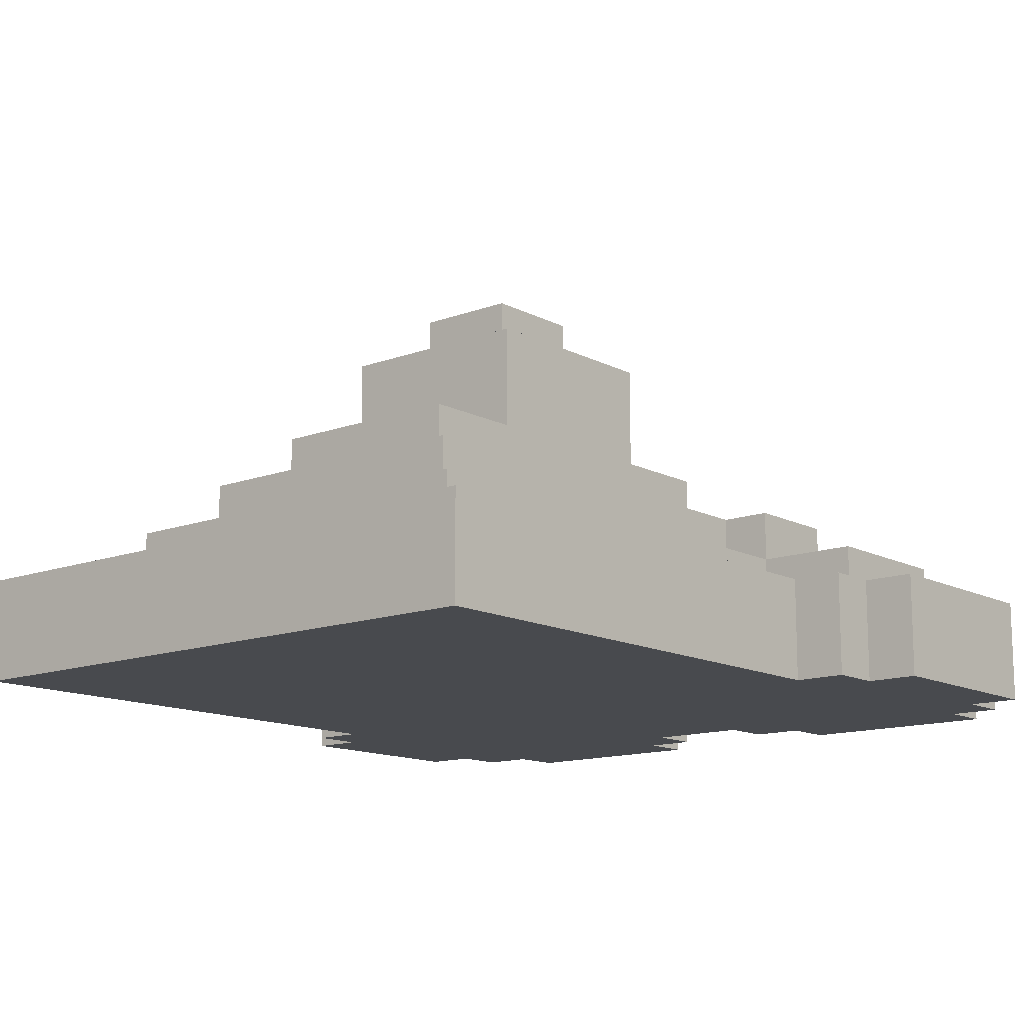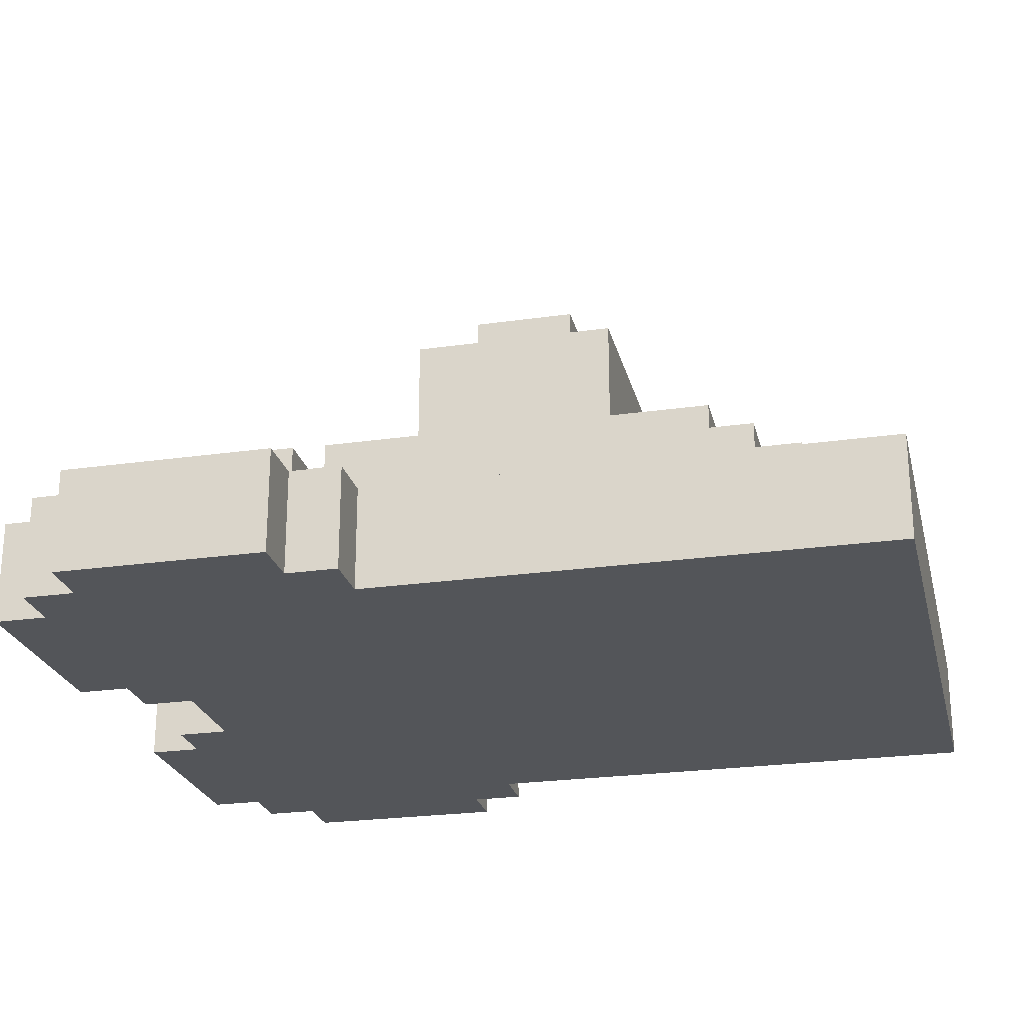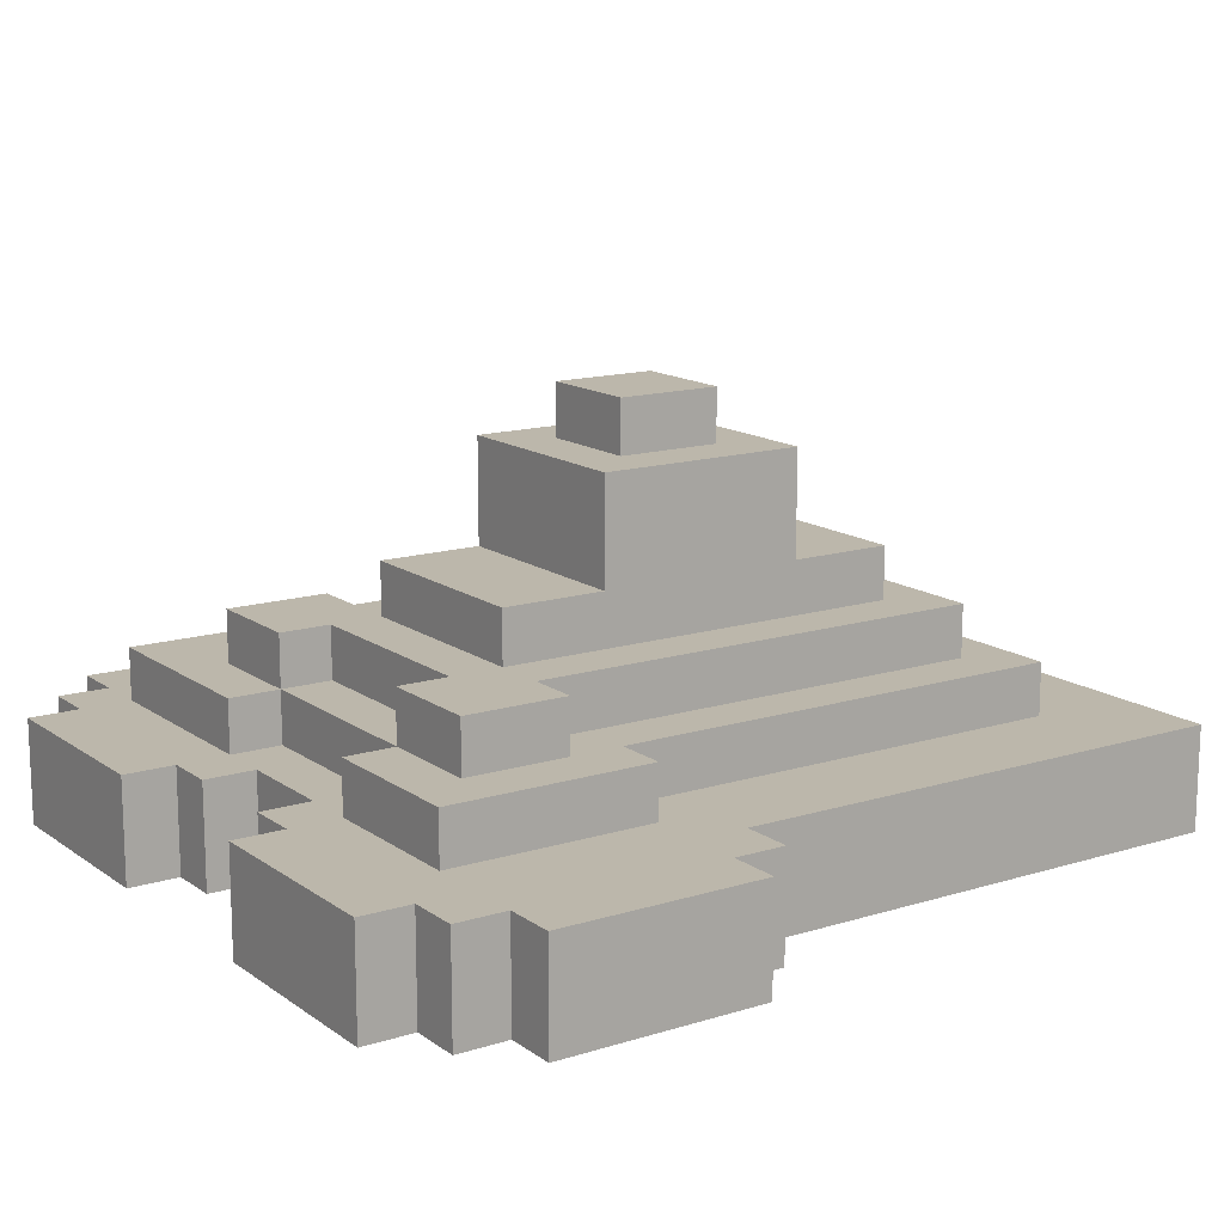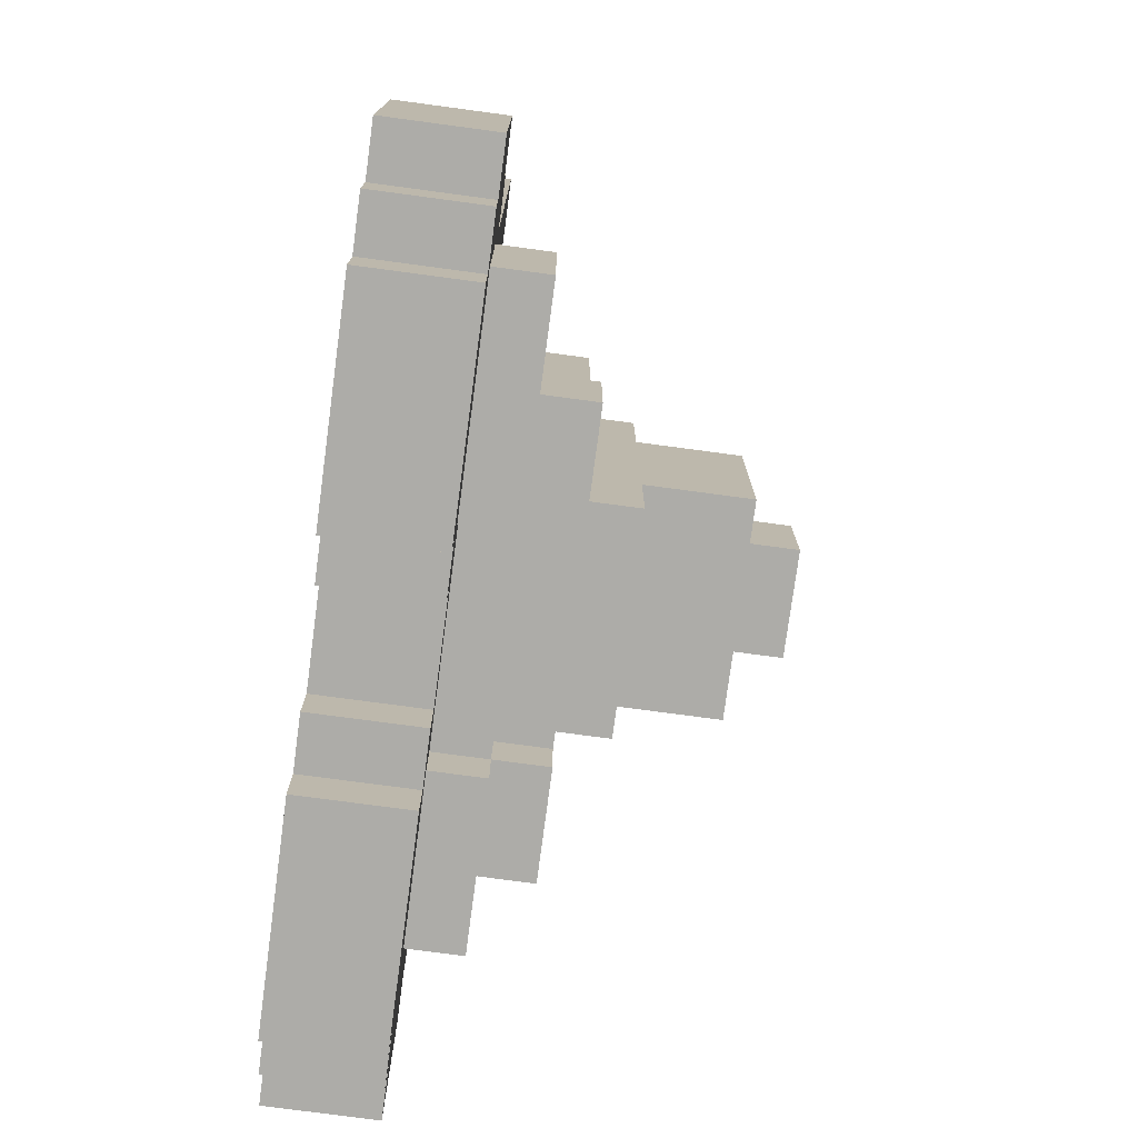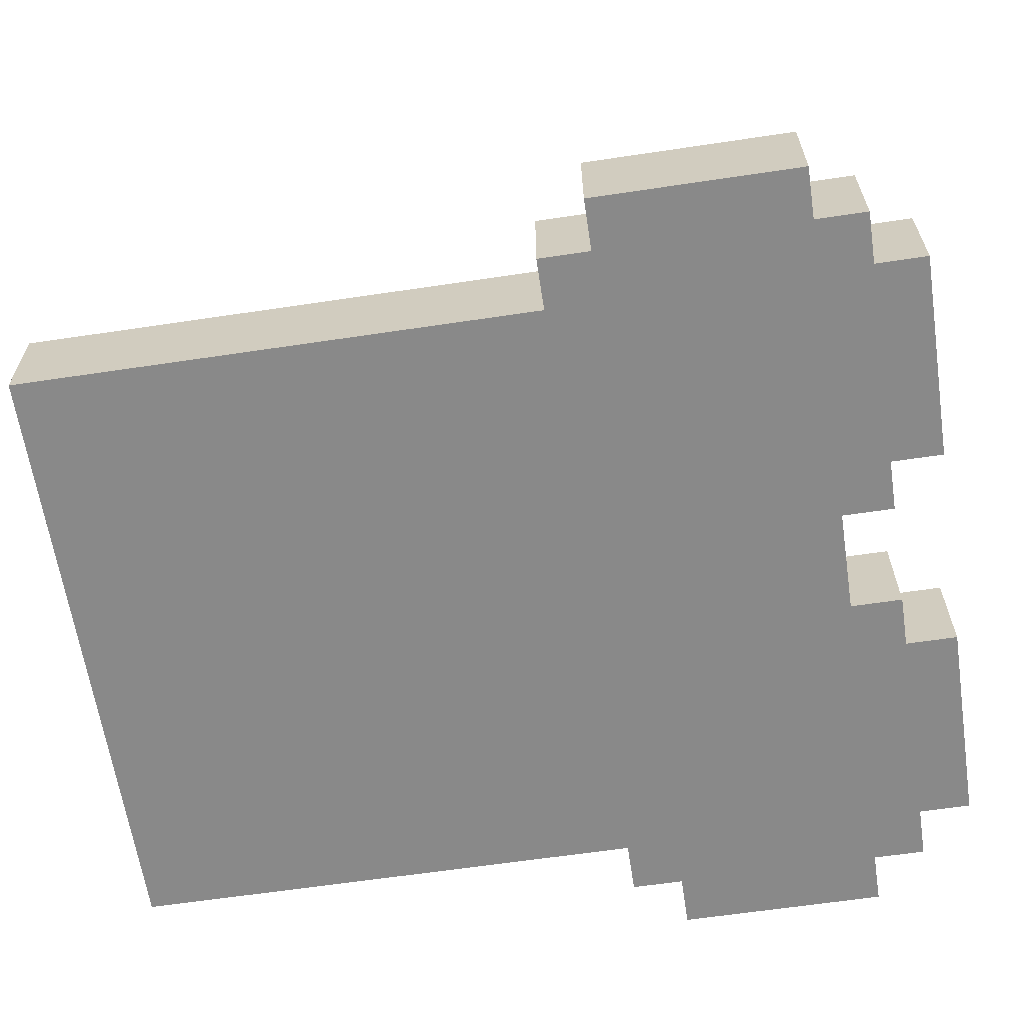
<metadata>
{"format":"obj","ext":"obj","renderer":"f3d","projection":"perspective","resolution":1024,"background":"white","views":[{"elev":-13.3,"azim":40.3,"up":"+Y"},{"elev":-24.2,"azim":-76.7,"up":"+Y"},{"elev":14.4,"azim":-124.1,"up":"+Y"},{"elev":-76.7,"azim":82.4,"up":"+Z"},{"elev":-63.0,"azim":98.6,"up":"+Y"}]}
</metadata>
<code>
o
v 0.2 0.4 -1.2
v 0.2 0.4 -1.6
v 0.2 0.6 -1.2
v 0.2 0.6 -1.6
v 0.3 0.4 -1.1
v 0.3 0.4 -1.2
v 0.3 0.4 -1.6
v 0.3 0.4 -1.7
v 0.3 0.6 -1.1
v 0.3 0.6 -1.2
v 0.3 0.6 -1.6
v 0.3 0.6 -1.7
v 0.4 0.4 -0.1
v 0.4 0.4 -1.1
v 0.4 0.4 -1.7
v 0.4 0.4 -1.8
v 0.4 0.6 -0.1
v 0.4 0.6 -1.1
v 0.4 0.6 -1.7
v 0.4 0.6 -1.8
v 0.5 0.6 -1.2
v 0.5 0.6 -1.6
v 0.5 0.7 -1.2
v 0.5 0.7 -1.6
v 0.6 0.6 -0.3
v 0.6 0.6 -1.2
v 0.6 0.7 -0.3
v 0.6 0.7 -1.2
v 0.6 0.7 -1.3
v 0.6 0.7 -1.5
v 0.6 0.8 -1.3
v 0.6 0.8 -1.5
v 0.7 0.7 -0.4
v 0.7 0.7 -1.3
v 0.7 0.8 -0.4
v 0.7 0.8 -1.3
v 0.8 0.8 -0.5
v 0.8 0.8 -1.3
v 0.8 0.9 -0.5
v 0.8 0.9 -0.7
v 0.8 0.9 -1.1
v 0.8 0.9 -1.3
v 0.8 1.1 -0.7
v 0.8 1.1 -1.1
v 0.9 1.1 -0.8
v 0.9 1.1 -1
v 0.9 1.2 -0.8
v 0.9 1.2 -1
v 1.1 0.4 -1.6
v 1.1 0.4 -1.7
v 1.1 0.6 -1.6
v 1.1 0.6 -1.7
v 1.2 0.4 -1.7
v 1.2 0.4 -1.8
v 1.2 0.6 -1.5
v 1.2 0.6 -1.6
v 1.2 0.6 -1.7
v 1.2 0.6 -1.8
v 1.2 0.7 -1.4
v 1.2 0.7 -1.5
v 1.2 0.7 -1.6
v 1.2 0.8 -1.4
v 1.2 0.8 -1.5
v 0.8 0.4 -1.7
v 0.8 0.4 -1.8
v 0.8 0.6 -1.5
v 0.8 0.6 -1.6
v 0.8 0.6 -1.7
v 0.8 0.6 -1.8
v 0.8 0.7 -1.4
v 0.8 0.7 -1.5
v 0.8 0.7 -1.6
v 0.8 0.8 -1.4
v 0.8 0.8 -1.5
v 0.9 0.4 -1.6
v 0.9 0.4 -1.7
v 0.9 0.6 -1.6
v 0.9 0.6 -1.7
v 1.1 1.1 -0.8
v 1.1 1.1 -1
v 1.1 1.2 -0.8
v 1.1 1.2 -1
v 1.2 0.8 -0.5
v 1.2 0.8 -1.3
v 1.2 0.9 -0.5
v 1.2 0.9 -0.7
v 1.2 0.9 -1.1
v 1.2 0.9 -1.3
v 1.2 1.1 -0.7
v 1.2 1.1 -1.1
v 1.3 0.7 -0.4
v 1.3 0.7 -1.3
v 1.3 0.8 -0.4
v 1.3 0.8 -1.3
v 1.4 0.6 -0.3
v 1.4 0.6 -1.3
v 1.4 0.7 -0.3
v 1.4 0.7 -1.3
v 1.4 0.7 -1.5
v 1.4 0.8 -1.3
v 1.4 0.8 -1.5
v 1.6 0.4 -0.1
v 1.6 0.4 -1.1
v 1.6 0.4 -1.7
v 1.6 0.4 -1.8
v 1.6 0.6 -0.1
v 1.6 0.6 -1.1
v 1.6 0.6 -1.3
v 1.6 0.6 -1.6
v 1.6 0.6 -1.7
v 1.6 0.6 -1.8
v 1.6 0.7 -1.3
v 1.6 0.7 -1.6
v 1.7 0.4 -1.1
v 1.7 0.4 -1.2
v 1.7 0.4 -1.6
v 1.7 0.4 -1.7
v 1.7 0.6 -1.1
v 1.7 0.6 -1.2
v 1.7 0.6 -1.6
v 1.7 0.6 -1.7
v 1.8 0.4 -1.2
v 1.8 0.4 -1.6
v 1.8 0.6 -1.2
v 1.8 0.6 -1.6
v 0.4 0.4 -0.1
v 0.4 0.6 -0.1
v 1.6 0.4 -0.1
v 1.6 0.6 -0.1
v 0.6 0.6 -0.3
v 0.6 0.7 -0.3
v 1.4 0.6 -0.3
v 1.4 0.7 -0.3
v 0.7 0.7 -0.4
v 0.7 0.8 -0.4
v 1.3 0.7 -0.4
v 1.3 0.8 -0.4
v 0.8 0.8 -0.5
v 0.8 0.9 -0.5
v 1.2 0.8 -0.5
v 1.2 0.9 -0.5
v 0.8 0.9 -0.7
v 0.8 1.1 -0.7
v 1.2 0.9 -0.7
v 1.2 1.1 -0.7
v 0.9 1.1 -0.8
v 0.9 1.2 -0.8
v 1.1 1.1 -0.8
v 1.1 1.2 -0.8
v 0.3 0.4 -1.1
v 0.3 0.6 -1.1
v 0.4 0.4 -1.1
v 0.4 0.6 -1.1
v 1.6 0.4 -1.1
v 1.6 0.6 -1.1
v 1.7 0.4 -1.1
v 1.7 0.6 -1.1
v 0.2 0.4 -1.2
v 0.2 0.6 -1.2
v 0.3 0.4 -1.2
v 0.3 0.6 -1.2
v 0.5 0.6 -1.2
v 0.5 0.7 -1.2
v 0.6 0.6 -1.2
v 0.6 0.7 -1.2
v 1.7 0.4 -1.2
v 1.7 0.6 -1.2
v 1.8 0.4 -1.2
v 1.8 0.6 -1.2
v 0.6 0.7 -1.3
v 0.6 0.8 -1.3
v 0.7 0.7 -1.3
v 0.7 0.8 -1.3
v 1.3 0.7 -1.3
v 1.3 0.8 -1.3
v 1.4 0.6 -1.3
v 1.4 0.7 -1.3
v 1.4 0.8 -1.3
v 1.6 0.6 -1.3
v 1.6 0.7 -1.3
v 0.9 1.1 -1
v 0.9 1.2 -1
v 1.1 1.1 -1
v 1.1 1.2 -1
v 0.8 0.9 -1.1
v 0.8 1.1 -1.1
v 1.2 0.9 -1.1
v 1.2 1.1 -1.1
v 0.8 0.8 -1.3
v 0.8 0.9 -1.3
v 1.2 0.8 -1.3
v 1.2 0.9 -1.3
v 0.8 0.7 -1.4
v 0.8 0.8 -1.4
v 1.2 0.7 -1.4
v 1.2 0.8 -1.4
v 0.6 0.7 -1.5
v 0.6 0.8 -1.5
v 0.8 0.6 -1.5
v 0.8 0.7 -1.5
v 0.8 0.8 -1.5
v 1.2 0.6 -1.5
v 1.2 0.7 -1.5
v 1.2 0.8 -1.5
v 1.4 0.7 -1.5
v 1.4 0.8 -1.5
v 0.2 0.4 -1.6
v 0.2 0.6 -1.6
v 0.3 0.4 -1.6
v 0.3 0.6 -1.6
v 0.5 0.6 -1.6
v 0.5 0.7 -1.6
v 0.8 0.6 -1.6
v 0.8 0.7 -1.6
v 0.9 0.4 -1.6
v 0.9 0.6 -1.6
v 1.1 0.4 -1.6
v 1.1 0.6 -1.6
v 1.2 0.6 -1.6
v 1.2 0.7 -1.6
v 1.6 0.6 -1.6
v 1.6 0.7 -1.6
v 1.7 0.4 -1.6
v 1.7 0.6 -1.6
v 1.8 0.4 -1.6
v 1.8 0.6 -1.6
v 0.3 0.4 -1.7
v 0.3 0.6 -1.7
v 0.4 0.4 -1.7
v 0.4 0.6 -1.7
v 0.8 0.4 -1.7
v 0.8 0.6 -1.7
v 0.9 0.4 -1.7
v 0.9 0.6 -1.7
v 1.1 0.4 -1.7
v 1.1 0.6 -1.7
v 1.2 0.4 -1.7
v 1.2 0.6 -1.7
v 1.6 0.4 -1.7
v 1.6 0.6 -1.7
v 1.7 0.4 -1.7
v 1.7 0.6 -1.7
v 0.4 0.4 -1.8
v 0.4 0.6 -1.8
v 0.8 0.4 -1.8
v 0.8 0.6 -1.8
v 1.2 0.4 -1.8
v 1.2 0.6 -1.8
v 1.6 0.4 -1.8
v 1.6 0.6 -1.8
v 0.4 0.4 -0.1
v 1.6 0.4 -0.1
v 0.5 0.4 -0.2
v 1.5 0.4 -0.2
v 0.3 0.4 -1.1
v 0.4 0.4 -1.1
v 1.6 0.4 -1.1
v 1.7 0.4 -1.1
v 0.2 0.4 -1.2
v 0.3 0.4 -1.2
v 0.5 0.4 -1.2
v 1.5 0.4 -1.2
v 1.7 0.4 -1.2
v 1.8 0.4 -1.2
v 0.8 0.4 -1.5
v 1.2 0.4 -1.5
v 0.2 0.4 -1.6
v 0.3 0.4 -1.6
v 0.4 0.4 -1.6
v 0.9 0.4 -1.6
v 1.1 0.4 -1.6
v 1.6 0.4 -1.6
v 1.7 0.4 -1.6
v 1.8 0.4 -1.6
v 0.3 0.4 -1.7
v 0.4 0.4 -1.7
v 0.8 0.4 -1.7
v 0.9 0.4 -1.7
v 1.1 0.4 -1.7
v 1.2 0.4 -1.7
v 1.6 0.4 -1.7
v 1.7 0.4 -1.7
v 0.4 0.4 -1.8
v 0.8 0.4 -1.8
v 1.2 0.4 -1.8
v 1.6 0.4 -1.8
v 0.4 0.6 -0.1
v 1.6 0.6 -0.1
v 0.5 0.6 -0.2
v 1.5 0.6 -0.2
v 0.6 0.6 -0.3
v 1.4 0.6 -0.3
v 0.3 0.6 -1.1
v 0.4 0.6 -1.1
v 1.6 0.6 -1.1
v 1.7 0.6 -1.1
v 0.2 0.6 -1.2
v 0.3 0.6 -1.2
v 0.5 0.6 -1.2
v 0.6 0.6 -1.2
v 1.5 0.6 -1.2
v 1.7 0.6 -1.2
v 1.8 0.6 -1.2
v 1.4 0.6 -1.3
v 1.6 0.6 -1.3
v 0.8 0.6 -1.5
v 1.2 0.6 -1.5
v 0.2 0.6 -1.6
v 0.3 0.6 -1.6
v 0.4 0.6 -1.6
v 0.5 0.6 -1.6
v 0.8 0.6 -1.6
v 0.9 0.6 -1.6
v 1.1 0.6 -1.6
v 1.2 0.6 -1.6
v 1.6 0.6 -1.6
v 1.7 0.6 -1.6
v 1.8 0.6 -1.6
v 0.3 0.6 -1.7
v 0.4 0.6 -1.7
v 0.8 0.6 -1.7
v 0.9 0.6 -1.7
v 1.1 0.6 -1.7
v 1.2 0.6 -1.7
v 1.6 0.6 -1.7
v 1.7 0.6 -1.7
v 0.4 0.6 -1.8
v 0.8 0.6 -1.8
v 1.2 0.6 -1.8
v 1.6 0.6 -1.8
v 0.6 0.7 -0.3
v 1.4 0.7 -0.3
v 0.7 0.7 -0.4
v 1.3 0.7 -0.4
v 0.5 0.7 -1.2
v 0.6 0.7 -1.2
v 0.6 0.7 -1.3
v 0.7 0.7 -1.3
v 1.3 0.7 -1.3
v 1.4 0.7 -1.3
v 1.6 0.7 -1.3
v 0.8 0.7 -1.4
v 1.2 0.7 -1.4
v 0.6 0.7 -1.5
v 0.8 0.7 -1.5
v 1.2 0.7 -1.5
v 1.4 0.7 -1.5
v 0.5 0.7 -1.6
v 0.8 0.7 -1.6
v 1.2 0.7 -1.6
v 1.6 0.7 -1.6
v 0.7 0.8 -0.4
v 1.3 0.8 -0.4
v 0.8 0.8 -0.5
v 1.2 0.8 -0.5
v 0.6 0.8 -1.3
v 0.7 0.8 -1.3
v 0.8 0.8 -1.3
v 1.2 0.8 -1.3
v 1.3 0.8 -1.3
v 1.4 0.8 -1.3
v 0.8 0.8 -1.4
v 1.2 0.8 -1.4
v 0.6 0.8 -1.5
v 0.8 0.8 -1.5
v 1.2 0.8 -1.5
v 1.4 0.8 -1.5
v 0.8 0.9 -0.5
v 1.2 0.9 -0.5
v 0.8 0.9 -0.7
v 1.2 0.9 -0.7
v 0.8 0.9 -1.1
v 1.2 0.9 -1.1
v 0.8 0.9 -1.3
v 1.2 0.9 -1.3
v 0.8 1.1 -0.7
v 1.2 1.1 -0.7
v 0.9 1.1 -0.8
v 1.1 1.1 -0.8
v 0.9 1.1 -1
v 1.1 1.1 -1
v 0.8 1.1 -1.1
v 1.2 1.1 -1.1
v 0.9 1.2 -0.8
v 1.1 1.2 -0.8
v 0.9 1.2 -1
v 1.1 1.2 -1
f 3 2 1
f 4 2 3
f 9 6 5
f 10 6 9
f 11 8 7
f 12 8 11
f 17 14 13
f 18 14 17
f 19 16 15
f 20 16 19
f 23 22 21
f 24 22 23
f 27 26 25
f 28 26 27
f 31 30 29
f 32 30 31
f 35 34 33
f 36 34 35
f 39 38 37
f 40 38 39
f 41 38 40
f 42 38 41
f 43 41 40
f 44 41 43
f 47 46 45
f 48 46 47
f 51 50 49
f 52 50 51
f 57 54 53
f 58 54 57
f 60 56 55
f 61 56 60
f 62 60 59
f 63 60 62
f 64 65 68
f 68 65 69
f 66 67 71
f 71 67 72
f 70 71 73
f 73 71 74
f 75 76 77
f 77 76 78
f 79 80 81
f 81 80 82
f 83 84 85
f 85 84 86
f 86 84 87
f 87 84 88
f 86 87 89
f 89 87 90
f 91 92 93
f 93 92 94
f 95 96 97
f 97 96 98
f 98 99 100
f 100 99 101
f 102 103 106
f 106 103 107
f 104 105 110
f 110 105 111
f 108 109 112
f 112 109 113
f 114 115 118
f 118 115 119
f 116 117 120
f 120 117 121
f 122 123 124
f 124 123 125
f 128 127 126
f 129 127 128
f 132 131 130
f 133 131 132
f 136 135 134
f 137 135 136
f 140 139 138
f 141 139 140
f 144 143 142
f 145 143 144
f 148 147 146
f 149 147 148
f 152 151 150
f 153 151 152
f 156 155 154
f 157 155 156
f 160 159 158
f 161 159 160
f 164 163 162
f 165 163 164
f 168 167 166
f 169 167 168
f 172 171 170
f 173 171 172
f 177 175 174
f 178 175 177
f 179 177 176
f 180 177 179
f 181 182 183
f 183 182 184
f 185 186 187
f 187 186 188
f 189 190 191
f 191 190 192
f 193 194 195
f 195 194 196
f 197 198 200
f 200 198 201
f 199 200 202
f 202 200 203
f 203 204 205
f 205 204 206
f 207 208 209
f 209 208 210
f 211 212 213
f 213 212 214
f 215 216 217
f 217 216 218
f 219 220 221
f 221 220 222
f 223 224 225
f 225 224 226
f 227 228 229
f 229 228 230
f 231 232 233
f 233 232 234
f 235 236 237
f 237 236 238
f 239 240 241
f 241 240 242
f 243 244 245
f 245 244 246
f 247 248 249
f 249 248 250
f 253 252 251
f 254 252 253
f 256 253 251
f 257 252 254
f 260 256 255
f 261 254 253
f 261 253 256
f 261 256 260
f 262 258 257
f 262 254 261
f 262 257 254
f 263 258 262
f 265 261 260
f 265 262 261
f 265 263 262
f 266 263 265
f 267 260 259
f 268 265 260
f 268 260 267
f 269 265 268
f 270 266 265
f 271 266 270
f 272 263 266
f 273 264 263
f 273 263 272
f 274 264 273
f 275 269 268
f 276 265 269
f 276 269 275
f 277 270 265
f 277 265 276
f 278 270 277
f 279 266 271
f 280 272 266
f 280 266 279
f 281 273 272
f 281 272 280
f 282 273 281
f 283 277 276
f 284 277 283
f 285 281 280
f 286 281 285
f 287 288 289
f 289 288 290
f 289 290 291
f 291 290 292
f 287 289 294
f 290 288 295
f 293 294 298
f 289 291 299
f 294 289 299
f 298 294 299
f 299 291 300
f 292 290 301
f 295 296 301
f 290 295 301
f 301 296 302
f 292 301 304
f 301 302 304
f 304 302 305
f 297 298 308
f 298 299 309
f 308 298 309
f 309 299 310
f 310 299 311
f 306 307 312
f 312 307 313
f 313 307 314
f 314 307 315
f 305 302 316
f 302 303 317
f 316 302 317
f 317 303 318
f 309 310 319
f 310 311 320
f 319 310 320
f 311 312 320
f 312 313 321
f 320 312 321
f 321 313 322
f 314 315 323
f 315 316 324
f 323 315 324
f 316 317 325
f 324 316 325
f 325 317 326
f 320 321 327
f 327 321 328
f 324 325 329
f 329 325 330
f 331 332 333
f 333 332 334
f 331 333 336
f 336 333 337
f 335 336 337
f 337 333 338
f 334 332 339
f 339 332 340
f 335 337 344
f 342 343 345
f 345 343 346
f 340 341 347
f 335 344 348
f 344 345 348
f 348 345 349
f 346 347 350
f 347 341 351
f 350 347 351
f 352 353 354
f 354 353 355
f 352 354 357
f 357 354 358
f 355 353 359
f 359 353 360
f 357 358 362
f 360 361 362
f 359 360 362
f 358 359 362
f 356 357 362
f 362 361 363
f 356 362 364
f 364 362 365
f 363 361 366
f 366 361 367
f 368 369 370
f 370 369 371
f 372 373 374
f 374 373 375
f 376 377 378
f 378 377 379
f 376 378 380
f 379 377 381
f 376 380 382
f 380 381 382
f 381 377 383
f 382 381 383
f 384 385 386
f 386 385 387

</code>
